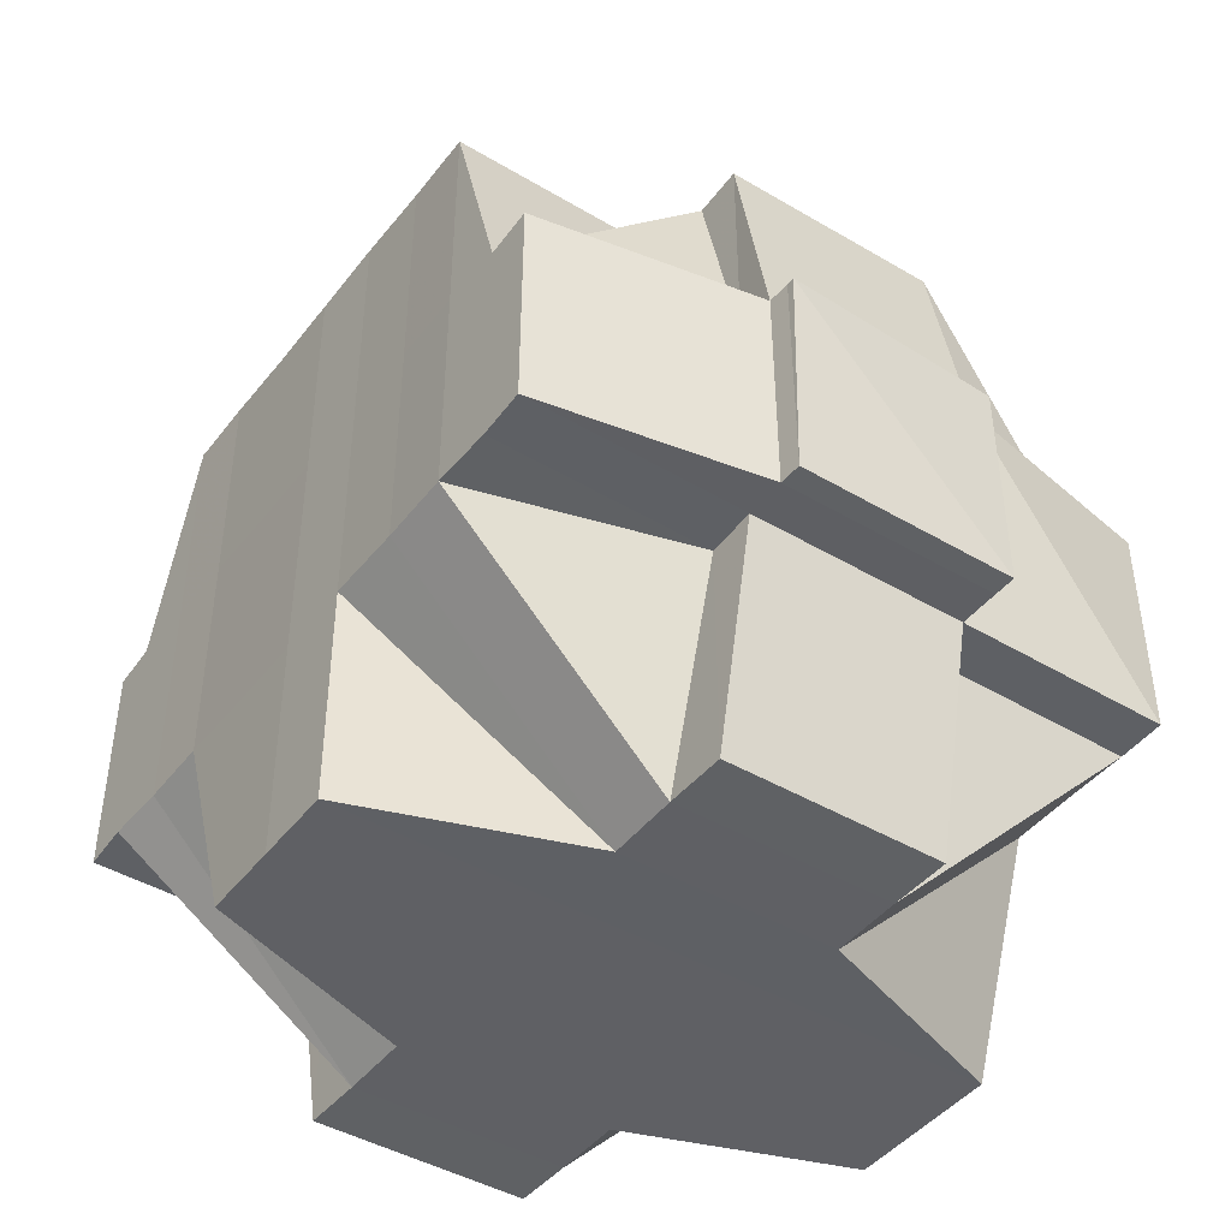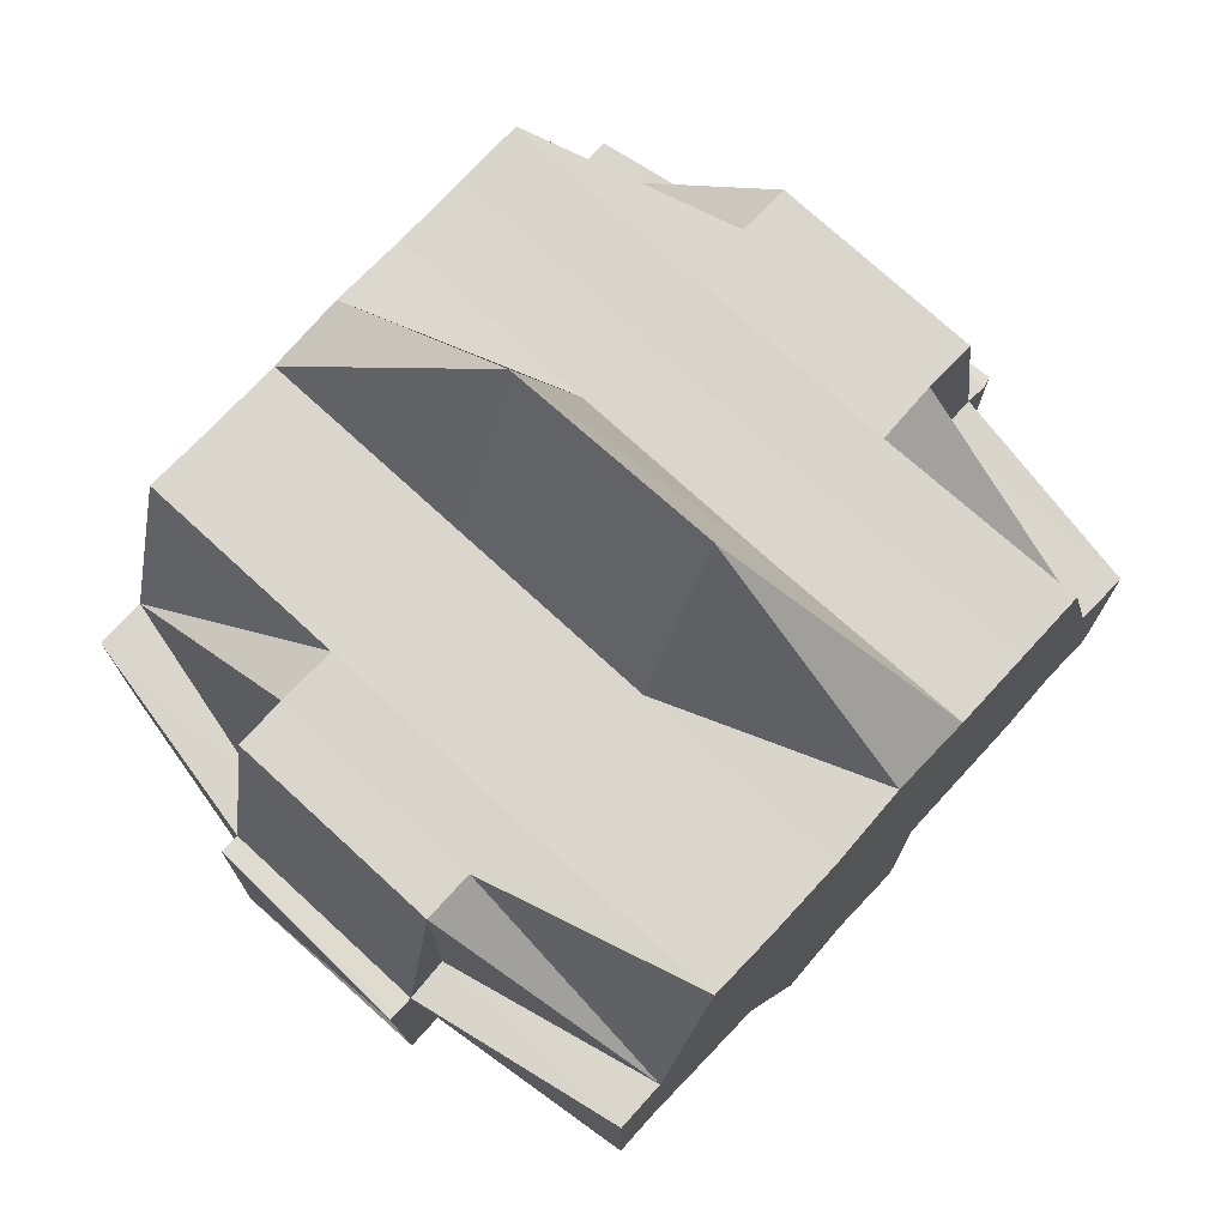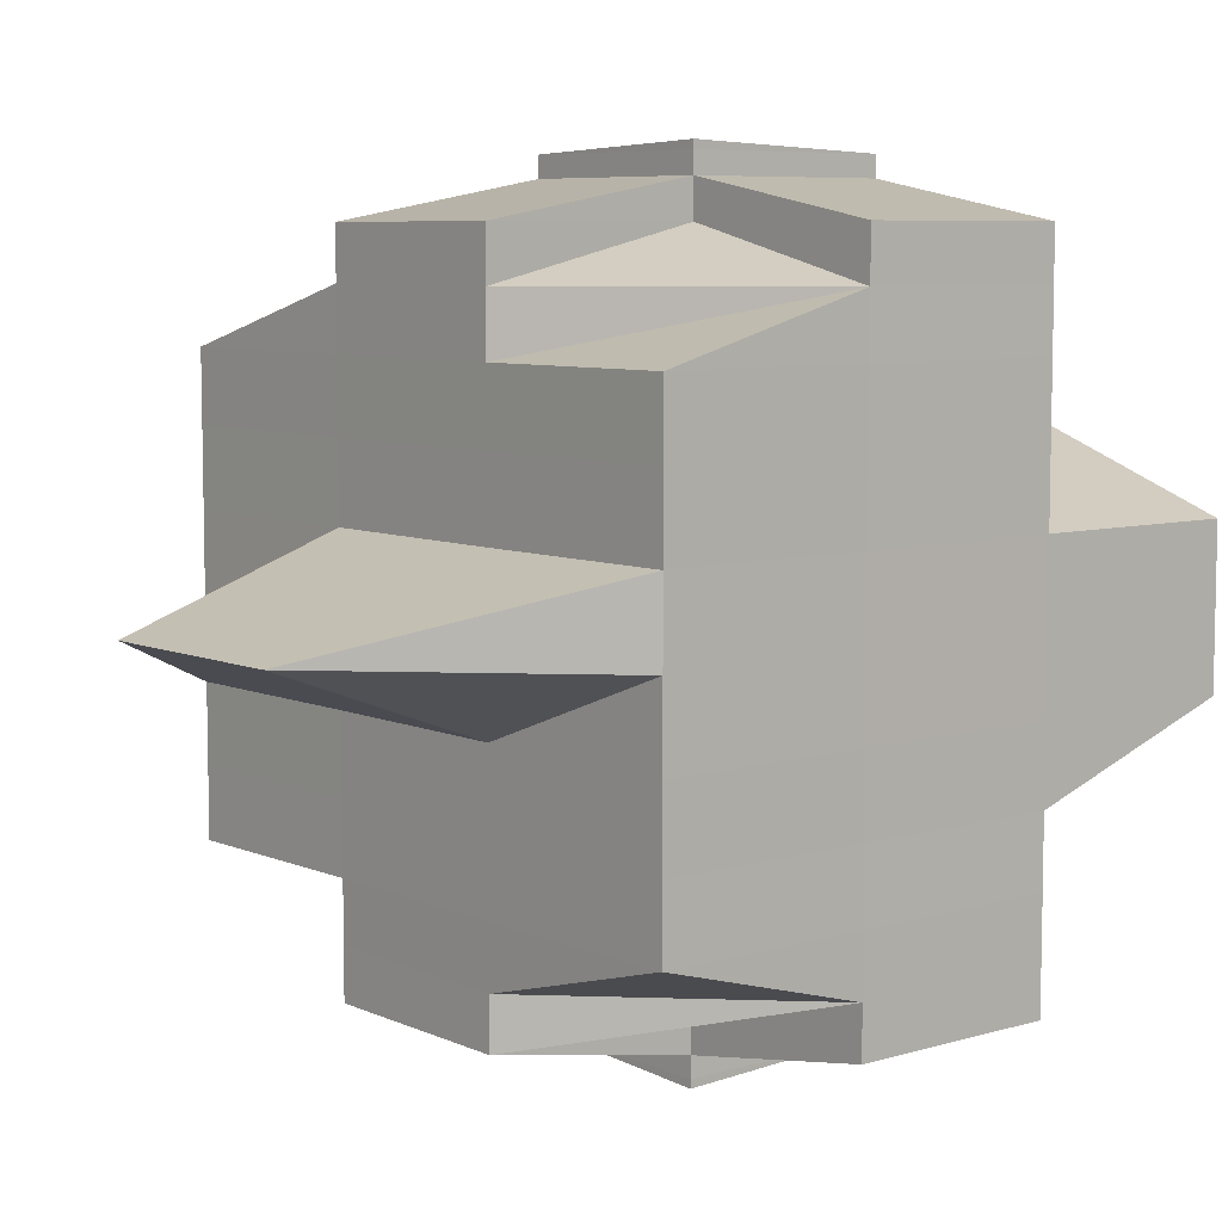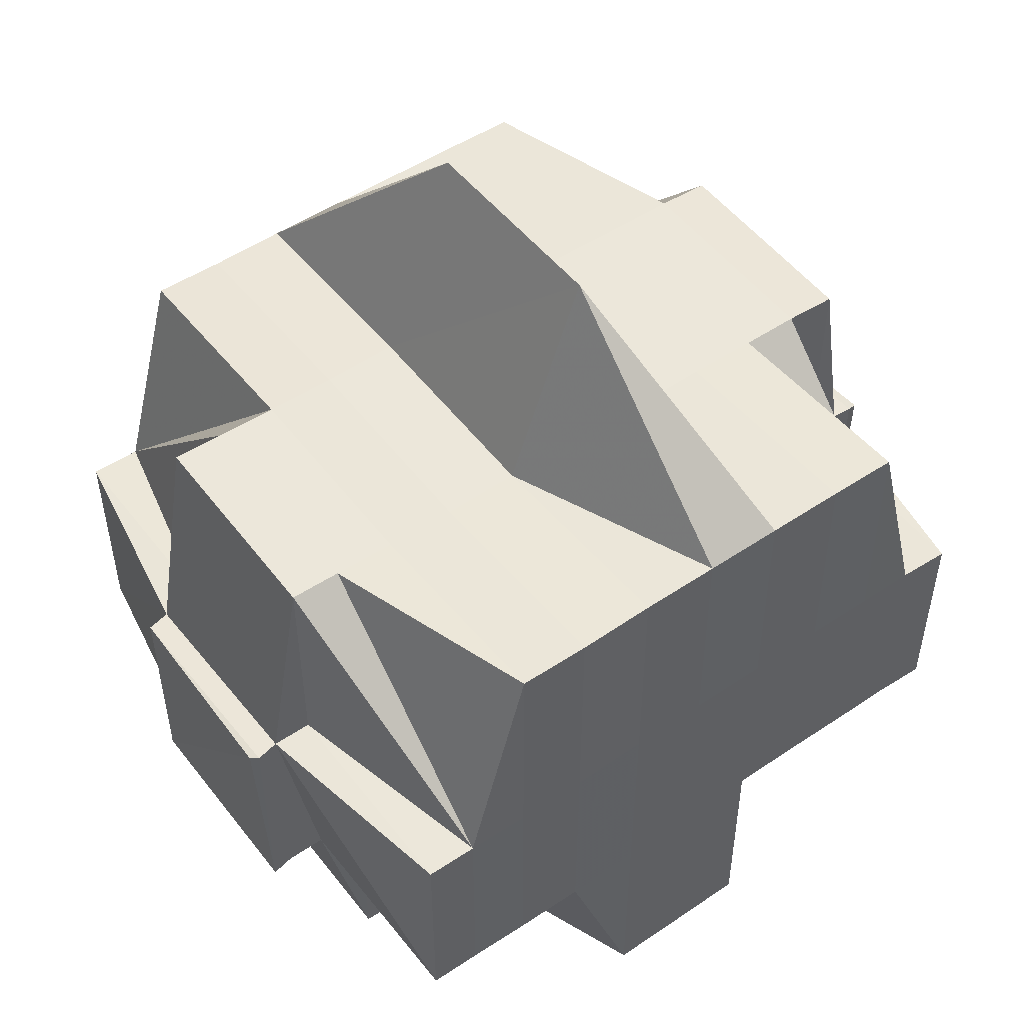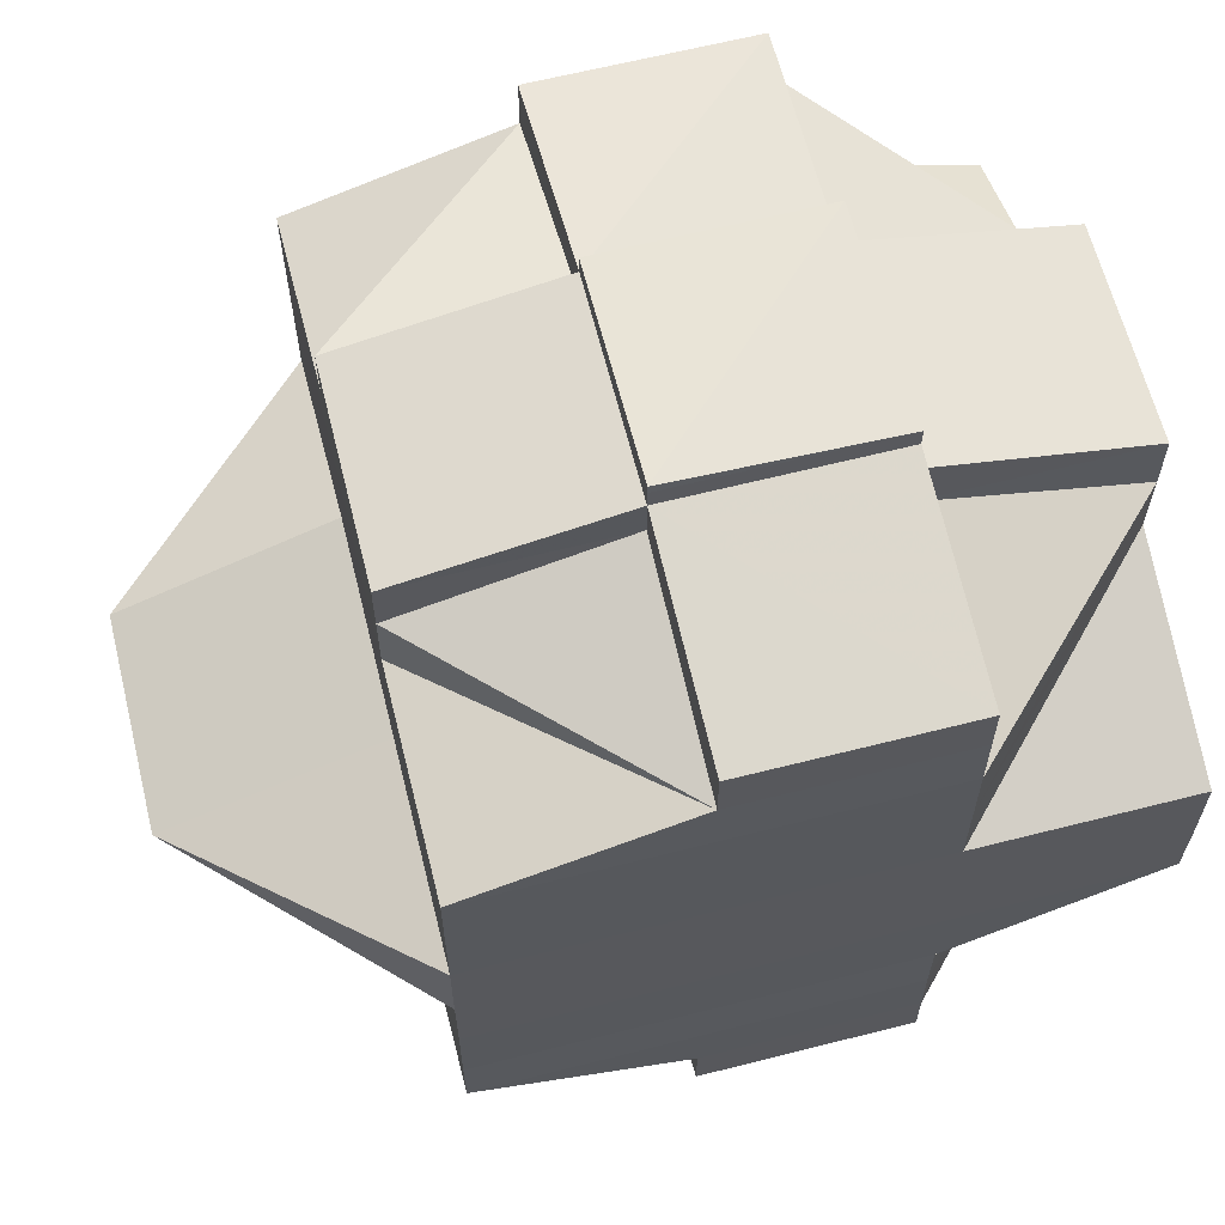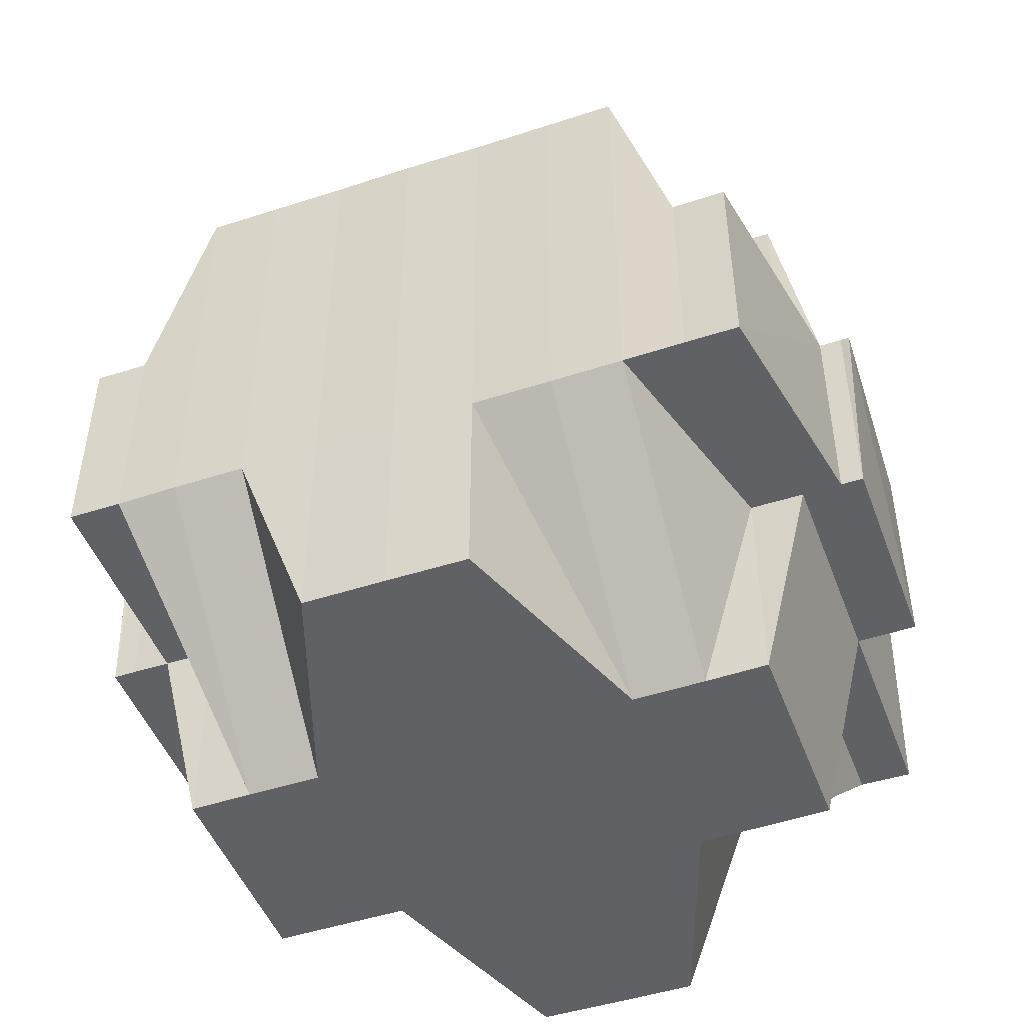
<metadata>
{"format":"obj","ext":"obj","renderer":"f3d","projection":"perspective","resolution":1024,"background":"white","views":[{"elev":-43.7,"azim":-35.2,"up":"+Y"},{"elev":73.7,"azim":-137.6,"up":"+Y"},{"elev":7.2,"azim":-129.5,"up":"+Z"},{"elev":49.7,"azim":-126.7,"up":"+Y"},{"elev":63.0,"azim":-104.3,"up":"+Z"},{"elev":-48.0,"azim":-69.9,"up":"+Y"}]}
</metadata>
<code>
o 3254
v 2161 1902 11.55
v 2161 1902 11.55
v 2161 1902 11.55
v 2161 1902 11.55
v 2161 1902 11.55
v 2161 1902 11.55
v 2161 1902 11.55
v 2161 1902 11.55
v 2161 1902 11.55
v 2161 1902 11.55
v 2161 1902 11.55
v 2161 1902 11.55
v 2161 1902 11.55
v 2161 1902 11.55
v 2161 1902 11.55
v 2161 1902 11.55
v 2161 1902 11.55
v 2161 1902 11.55
v 2161 1902 11.55
v 2161 1902 11.55
v 2161 1902 11.55
v 2161 1902 11.56
v 2161 1902 11.56
v 2161 1902 11.56
v 2161 1902 11.56
v 2161 1902 11.56
v 2161 1902 11.55
v 2161 1902 11.55
v 2161 1902 11.55
v 2161 1902 11.55
v 2161 1902 11.55
v 2161 1902 11.56
v 2161 1902 11.56
v 2161 1902 11.55
v 2161 1902 11.55
v 2161 1902 11.55
v 2161 1902 11.56
v 2161 1902 11.56
v 2161 1902 11.56
v 2161 1902 11.56
v 2161 1902 11.56
v 2161 1902 11.56
v 2161 1902 11.55
v 2161 1902 11.56
v 2161 1902 11.56
v 2161 1902 11.56
v 2161 1902 11.56
v 2161 1902 11.56
v 2161 1902 11.56
v 2161 1902 11.56
v 2161 1902 11.56
v 2161 1902 11.56
v 2161 1902 11.56
v 2161 1902 11.56
v 2161 1902 11.56
v 2161 1902 11.56
v 2161 1902 11.57
v 2161 1902 11.56
v 2161 1902 11.56
v 2161 1902 11.56
v 2161 1902 11.56
v 2161 1902 11.55
v 2161 1902 11.56
v 2161 1902 11.56
v 2161 1902 11.55
v 2161 1902 11.55
v 2161 1902 11.55
v 2161 1902 11.55
v 2161 1902 11.55
v 2161 1902 11.55
v 2161 1902 11.55
v 2161 1902 11.55
v 2161 1902 11.56
v 2161 1902 11.55
v 2161 1902 11.55
v 2161 1902 11.56
v 2161 1902 11.56
v 2161 1902 11.56
v 2161 1902 11.55
v 2161 1902 11.55
v 2161 1902 11.55
v 2161 1902 11.55
v 2161 1902 11.55
v 2161 1902 11.56
v 2161 1902 11.56
v 2161 1902 11.56
v 2161 1902 11.56
v 2161 1902 11.57
v 2161 1902 11.56
v 2161 1902 11.56
v 2161 1902 11.56
v 2161 1902 11.56
v 2161 1902 11.56
v 2161 1902 11.56
v 2161 1902 11.57
v 2161 1902 11.56
v 2161 1902 11.56
v 2161 1902 11.55
v 2161 1902 11.55
v 2161 1902 11.56
v 2161 1902 11.56
v 2161 1902 11.56
v 2161 1902 11.56
v 2161 1902 11.56
v 2161 1902 11.56
v 2161 1902 11.56
v 2161 1902 11.56
v 2161 1902 11.57
v 2161 1902 11.57
v 2161 1902 11.57
v 2161 1902 11.57
v 2161 1902 11.57
v 2161 1902 11.57
v 2161 1902 11.57
v 2161 1902 11.57
v 2161 1902 11.56
v 2161 1902 11.57
v 2161 1902 11.57
v 2161 1902 11.57
v 2161 1902 11.57
v 2161 1902 11.57
v 2161 1902 11.57
v 2161 1902 11.57
v 2161 1902 11.57
v 2161 1902 11.57
v 2161 1902 11.57
v 2161 1902 11.57
v 2161 1902 11.58
v 2161 1902 11.57
v 2161 1902 11.58
v 2161 1902 11.58
v 2161 1902 11.58
v 2161 1902 11.58
v 2161 1902 11.57
v 2161 1902 11.58
v 2161 1902 11.58
v 2161 1902 11.58
v 2161 1902 11.58
v 2161 1902 11.58
v 2161 1902 11.59
v 2161 1902 11.58
v 2161 1902 11.58
v 2161 1902 11.58
v 2161 1902 11.59
v 2161 1902 11.58
v 2161 1902 11.58
v 2161 1902 11.59
v 2161 1902 11.59
v 2161 1902 11.59
v 2161 1902 11.59
v 2161 1902 11.59
v 2161 1902 11.59
v 2161 1902 11.59
v 2161 1902 11.59
v 2161 1902 11.59
v 2161 1902 11.59
v 2161 1902 11.59
v 2161 1902 11.59
v 2161 1902 11.59
v 2161 1902 11.59
v 2161 1902 11.59
v 2161 1902 11.59
v 2161 1902 11.59
v 2161 1902 11.59
v 2161 1902 11.59
v 2161 1902 11.59
v 2161 1902 11.59
v 2161 1902 11.59
v 2161 1902 11.59
v 2161 1902 11.59
v 2161 1902 11.59
v 2161 1902 11.59
v 2161 1902 11.59
v 2161 1902 11.58
v 2161 1902 11.58
v 2161 1902 11.58
v 2161 1902 11.58
v 2161 1902 11.59
v 2161 1902 11.59
v 2161 1902 11.59
v 2161 1902 11.58
v 2161 1902 11.58
v 2161 1902 11.58
v 2161 1902 11.58
v 2161 1902 11.58
v 2161 1902 11.59
v 2161 1902 11.58
v 2161 1902 11.58
v 2161 1902 11.58
v 2161 1902 11.59
v 2161 1902 11.58
v 2161 1902 11.57
v 2161 1902 11.58
v 2161 1902 11.58
v 2161 1902 11.58
v 2161 1902 11.58
v 2161 1902 11.58
v 2161 1902 11.58
v 2161 1902 11.58
v 2161 1902 11.58
v 2161 1902 11.57
v 2161 1902 11.57
v 2161 1902 11.57
v 2161 1902 11.57
v 2161 1902 11.58
v 2161 1902 11.57
v 2161 1902 11.57
v 2161 1902 11.57
v 2161 1902 11.57
v 2161 1902 11.57
v 2161 1902 11.57
v 2161 1902 11.57
v 2161 1902 11.57
v 2161 1902 11.57
v 2161 1902 11.58
v 2161 1902 11.57
v 2161 1902 11.57
v 2161 1902 11.57
v 2161 1902 11.57
v 2161 1902 11.57
v 2161 1902 11.57
v 2161 1902 11.57
v 2161 1902 11.57
v 2161 1902 11.57
v 2161 1902 11.57
v 2161 1902 11.57
v 2161 1902 11.57
v 2161 1902 11.57
v 2161 1902 11.57
v 2161 1902 11.57
v 2161 1902 11.57
v 2161 1902 11.57
v 2161 1902 11.56
v 2161 1902 11.57
v 2161 1902 11.57
v 2161 1902 11.57
v 2161 1902 11.57
v 2161 1902 11.58
v 2161 1902 11.57
v 2161 1902 11.58
v 2161 1902 11.58
v 2161 1902 11.58
v 2161 1902 11.57
v 2161 1902 11.58
v 2161 1902 11.58
v 2161 1902 11.58
v 2161 1902 11.58
v 2161 1902 11.58
v 2161 1902 11.58
v 2161 1902 11.58
v 2161 1902 11.58
v 2161 1902 11.58
v 2161 1902 11.59
v 2161 1902 11.58
v 2161 1902 11.59
v 2161 1902 11.58
v 2161 1902 11.59
v 2161 1902 11.58
v 2161 1902 11.59
v 2161 1902 11.59
v 2161 1902 11.59
v 2161 1902 11.59
v 2161 1902 11.58
v 2161 1902 11.58
v 2161 1902 11.58
v 2161 1902 11.57
v 2161 1902 11.55
v 2161 1902 11.55
v 2161 1902 11.55
v 2161 1902 11.55
v 2161 1902 11.55
v 2161 1902 11.55
v 2161 1902 11.55
v 2161 1902 11.55
v 2161 1902 11.55
v 2161 1902 11.55
v 2161 1902 11.55
v 2161 1902 11.56
v 2161 1902 11.55
v 2161 1902 11.55
v 2161 1902 11.55
v 2161 1902 11.55
v 2161 1902 11.55
v 2161 1902 11.55
v 2161 1902 11.55
v 2161 1902 11.56
v 2161 1902 11.55
v 2161 1902 11.56
v 2161 1902 11.55
v 2161 1902 11.55
v 2161 1902 11.56
v 2161 1902 11.56
v 2161 1902 11.56
v 2161 1902 11.55
v 2161 1902 11.56
v 2161 1902 11.55
v 2161 1902 11.56
v 2161 1902 11.56
v 2161 1902 11.55
v 2161 1902 11.56
v 2161 1902 11.56
v 2161 1902 11.57
v 2161 1902 11.57
v 2161 1902 11.57
v 2161 1902 11.58
v 2161 1902 11.58
v 2161 1902 11.58
v 2161 1902 11.58
v 2161 1902 11.59
v 2161 1902 11.58
v 2161 1902 11.58
v 2161 1902 11.58
v 2161 1902 11.59
v 2161 1902 11.59
v 2161 1902 11.59
v 2161 1902 11.58
v 2161 1902 11.59
v 2161 1902 11.59
v 2161 1902 11.59
v 2161 1902 11.59
v 2161 1902 11.59
v 2161 1902 11.59
v 2161 1902 11.59
v 2161 1902 11.59
v 2161 1902 11.59
v 2161 1902 11.58
v 2161 1902 11.59
v 2161 1902 11.59
v 2161 1902 11.59
v 2161 1902 11.59
v 2161 1902 11.59
v 2161 1902 11.59
v 2161 1902 11.59
v 2161 1902 11.58
v 2161 1902 11.58
v 2161 1902 11.59
v 2161 1902 11.58
v 2161 1902 11.59
v 2161 1902 11.59
v 2161 1902 11.59
v 2161 1902 11.59
v 2161 1902 11.59
f 1 2 3
f 4 5 1
f 6 7 3
f 8 9 7
f 10 11 9
f 12 13 2
f 14 15 13
f 16 14 17
f 18 19 13
f 20 18 21
f 22 23 19
f 24 22 20
f 25 26 22
f 27 28 12
f 27 29 30
f 28 31 29
f 32 33 31
f 34 28 35
f 36 37 28
f 37 38 39
f 39 40 41
f 42 41 43
f 44 45 33
f 46 44 39
f 46 47 44
f 47 48 44
f 44 48 49
f 50 47 46
f 48 51 49
f 52 50 46
f 53 50 52
f 54 52 55
f 56 57 50
f 58 56 52
f 52 59 60
f 61 60 62
f 61 52 63
f 63 64 65
f 66 62 67
f 66 67 68
f 69 70 66
f 71 69 72
f 73 61 74
f 75 76 74
f 73 77 61
f 74 78 79
f 80 79 81
f 82 83 81
f 77 84 78
f 85 77 73
f 86 87 84
f 86 88 87
f 77 86 89
f 90 85 73
f 91 86 77
f 85 91 77
f 92 91 85
f 93 94 85
f 94 95 91
f 96 85 90
f 97 90 98
f 10 90 99
f 90 100 11
f 101 96 90
f 102 96 101
f 102 103 96
f 104 102 101
f 22 104 101
f 49 104 22
f 49 51 104
f 104 105 102
f 105 103 102
f 51 105 104
f 103 106 107
f 51 108 105
f 105 109 103
f 108 109 105
f 110 108 51
f 111 112 109
f 110 113 108
f 114 110 51
f 48 114 51
f 115 114 116
f 117 118 114
f 114 119 110
f 118 120 119
f 119 113 110
f 121 119 114
f 113 122 123
f 119 124 113
f 125 124 119
f 124 126 113
f 126 127 122
f 126 128 127
f 113 126 129
f 124 130 126
f 125 130 124
f 130 131 126
f 132 130 125
f 130 133 131
f 134 132 125
f 135 133 130
f 132 135 130
f 133 136 131
f 135 137 133
f 138 139 136
f 139 140 141
f 137 142 143
f 137 144 142
f 145 137 135
f 146 147 137
f 147 148 149
f 149 150 144
f 148 151 152
f 151 153 154
f 155 154 156
f 157 158 150
f 159 160 158
f 161 159 162
f 163 160 164
f 165 164 166
f 167 163 168
f 168 150 169
f 170 168 171
f 172 166 173
f 172 173 174
f 175 169 176
f 177 178 175
f 178 161 179
f 180 179 175
f 181 174 182
f 181 182 183
f 184 185 181
f 185 186 187
f 188 187 181
f 189 190 188
f 191 183 192
f 191 181 193
f 194 181 191
f 195 194 191
f 136 194 195
f 136 196 194
f 131 136 195
f 197 196 198
f 196 199 200
f 131 195 201
f 195 191 202
f 201 195 202
f 202 191 203
f 204 205 201
f 202 203 206
f 112 204 207
f 208 201 207
f 201 202 209
f 209 202 206
f 207 201 209
f 206 203 210
f 206 210 211
f 203 212 210
f 213 212 214
f 203 215 212
f 95 216 211
f 211 210 217
f 218 219 217
f 211 217 86
f 91 211 86
f 220 211 91
f 217 221 86
f 217 222 221
f 222 223 221
f 221 223 224
f 221 224 50
f 50 224 47
f 222 225 223
f 212 225 222
f 223 226 224
f 212 215 225
f 224 227 47
f 47 227 48
f 224 226 227
f 225 228 229
f 230 231 226
f 227 232 233
f 226 234 227
f 227 234 235
f 234 236 232
f 226 237 234
f 231 238 237
f 239 237 226
f 225 240 239
f 240 241 228
f 215 240 225
f 242 215 243
f 244 245 215
f 215 246 240
f 245 247 246
f 248 246 215
f 246 249 240
f 249 250 241
f 240 249 251
f 246 252 249
f 187 252 246
f 187 253 252
f 252 175 249
f 249 175 254
f 175 145 254
f 255 253 256
f 253 257 258
f 259 260 257
f 261 260 262
f 254 145 263
f 263 145 135
f 263 135 132
f 254 263 264
f 264 263 132
f 238 265 264
f 264 132 134
f 134 266 236
f 237 264 134
f 251 264 237
f 237 134 234
f 234 134 121
f 267 268 269
f 268 270 271
f 267 272 273
f 274 275 276
f 277 278 275
f 279 280 276
f 281 278 280
f 282 283 284
f 285 286 283
f 287 288 289
f 290 291 287
f 291 292 293
f 294 295 296
f 297 298 299
f 300 301 298
f 109 302 103
f 103 302 92
f 109 207 302
f 129 207 109
f 207 209 302
f 302 209 220
f 209 303 304
f 302 304 106
f 305 306 307
f 308 309 306
f 310 311 312
f 313 314 311
f 315 313 316
f 317 318 199
f 317 319 318
f 320 321 319
f 152 322 317
f 323 320 322
f 140 323 317
f 324 325 326
f 327 328 325
f 329 330 326
f 331 328 330
f 332 333 334
f 335 336 337
f 338 339 340
f 340 341 342

</code>
